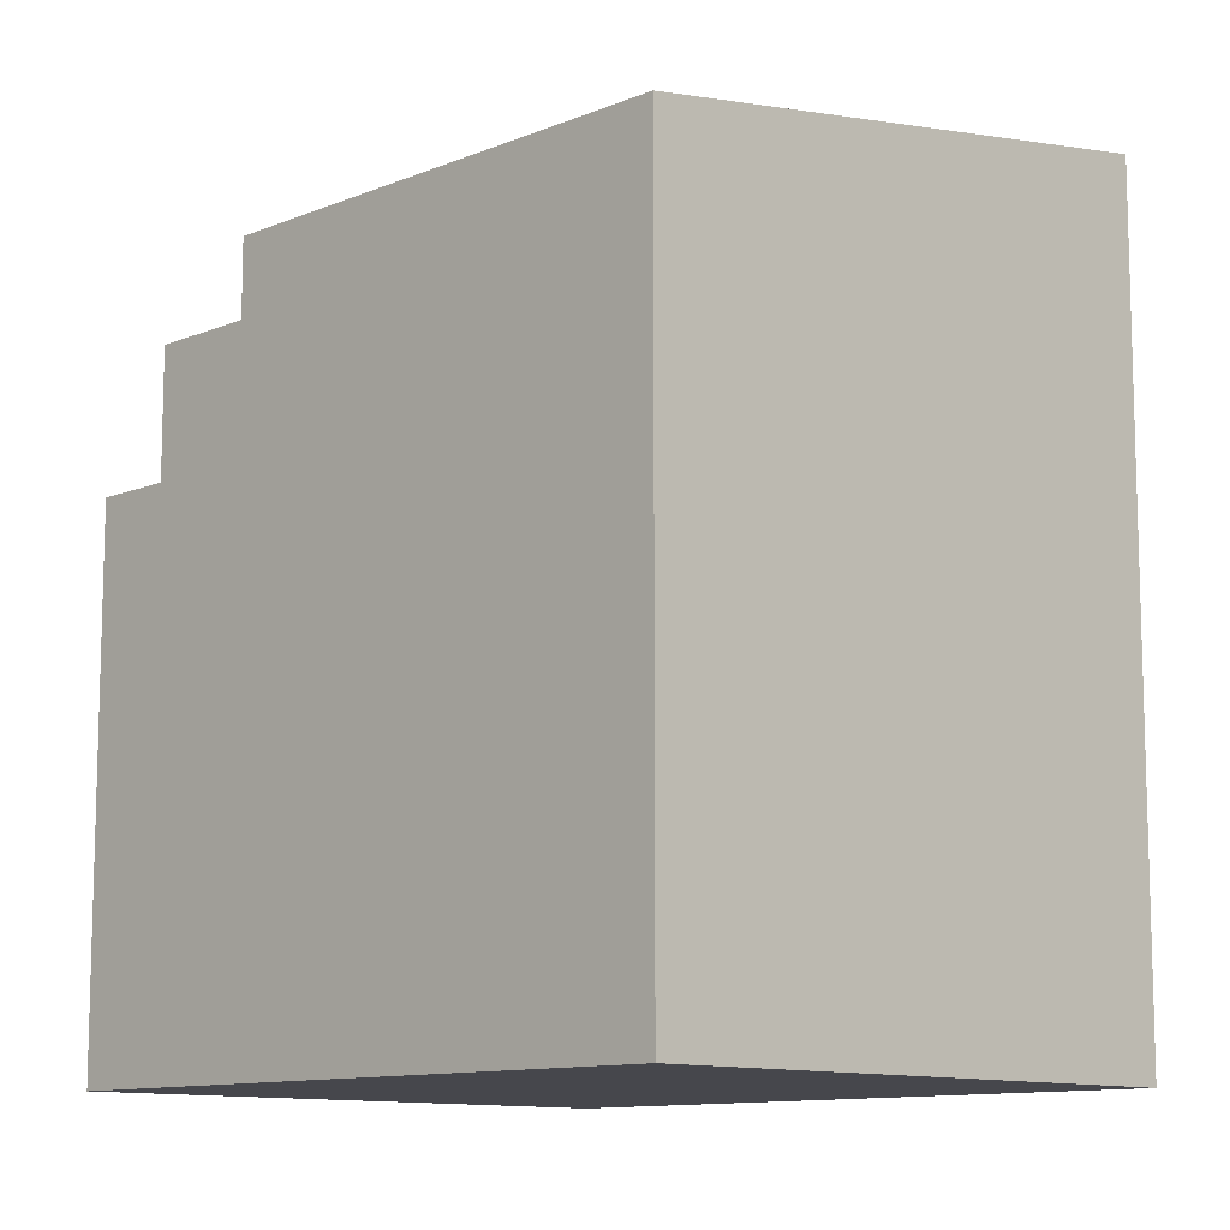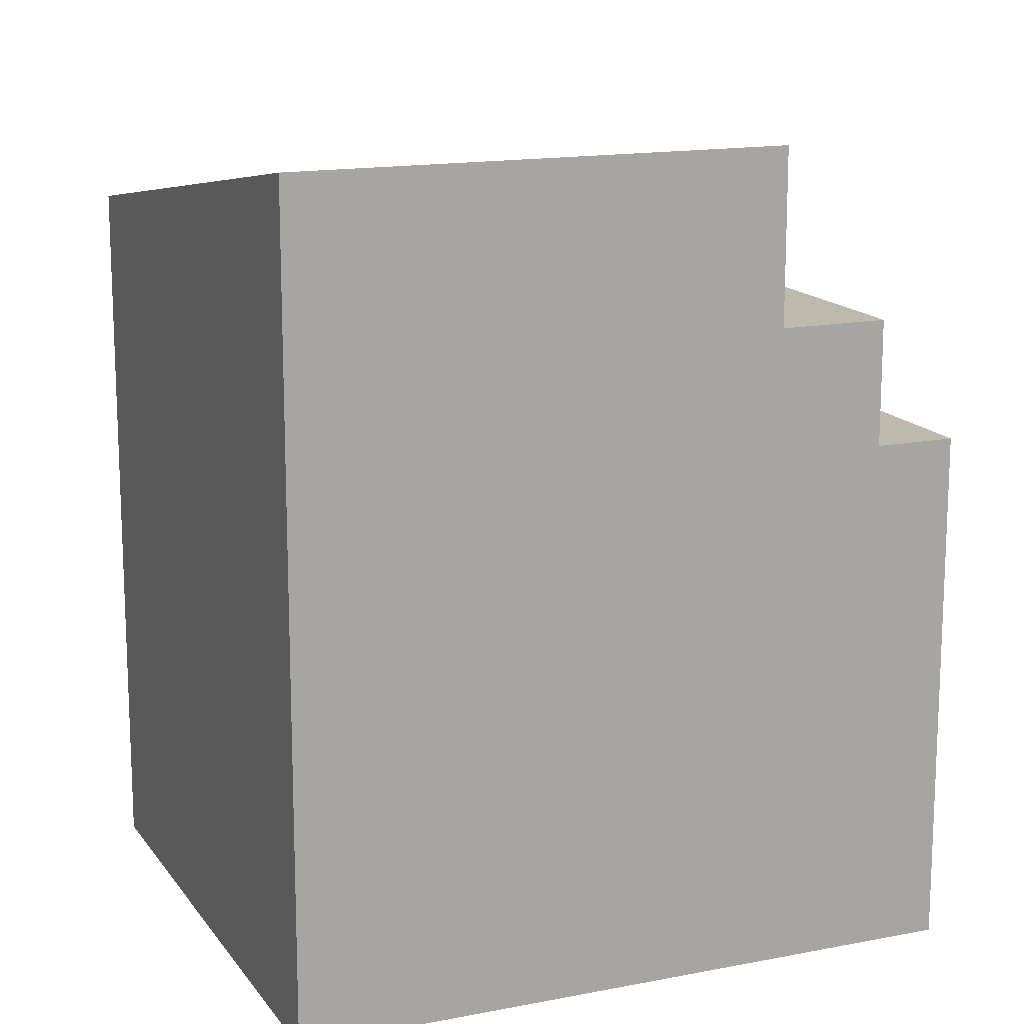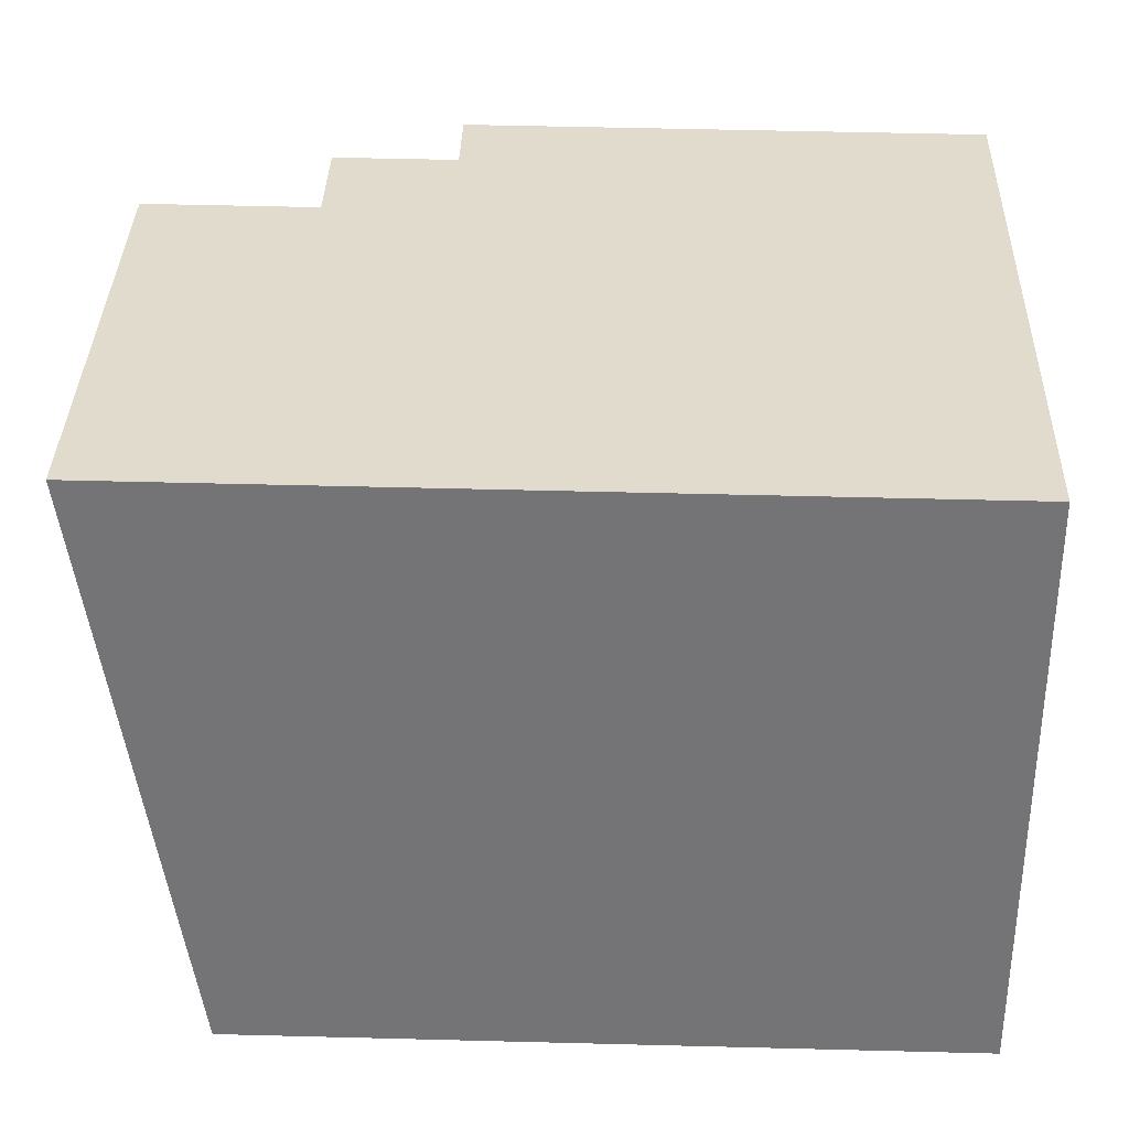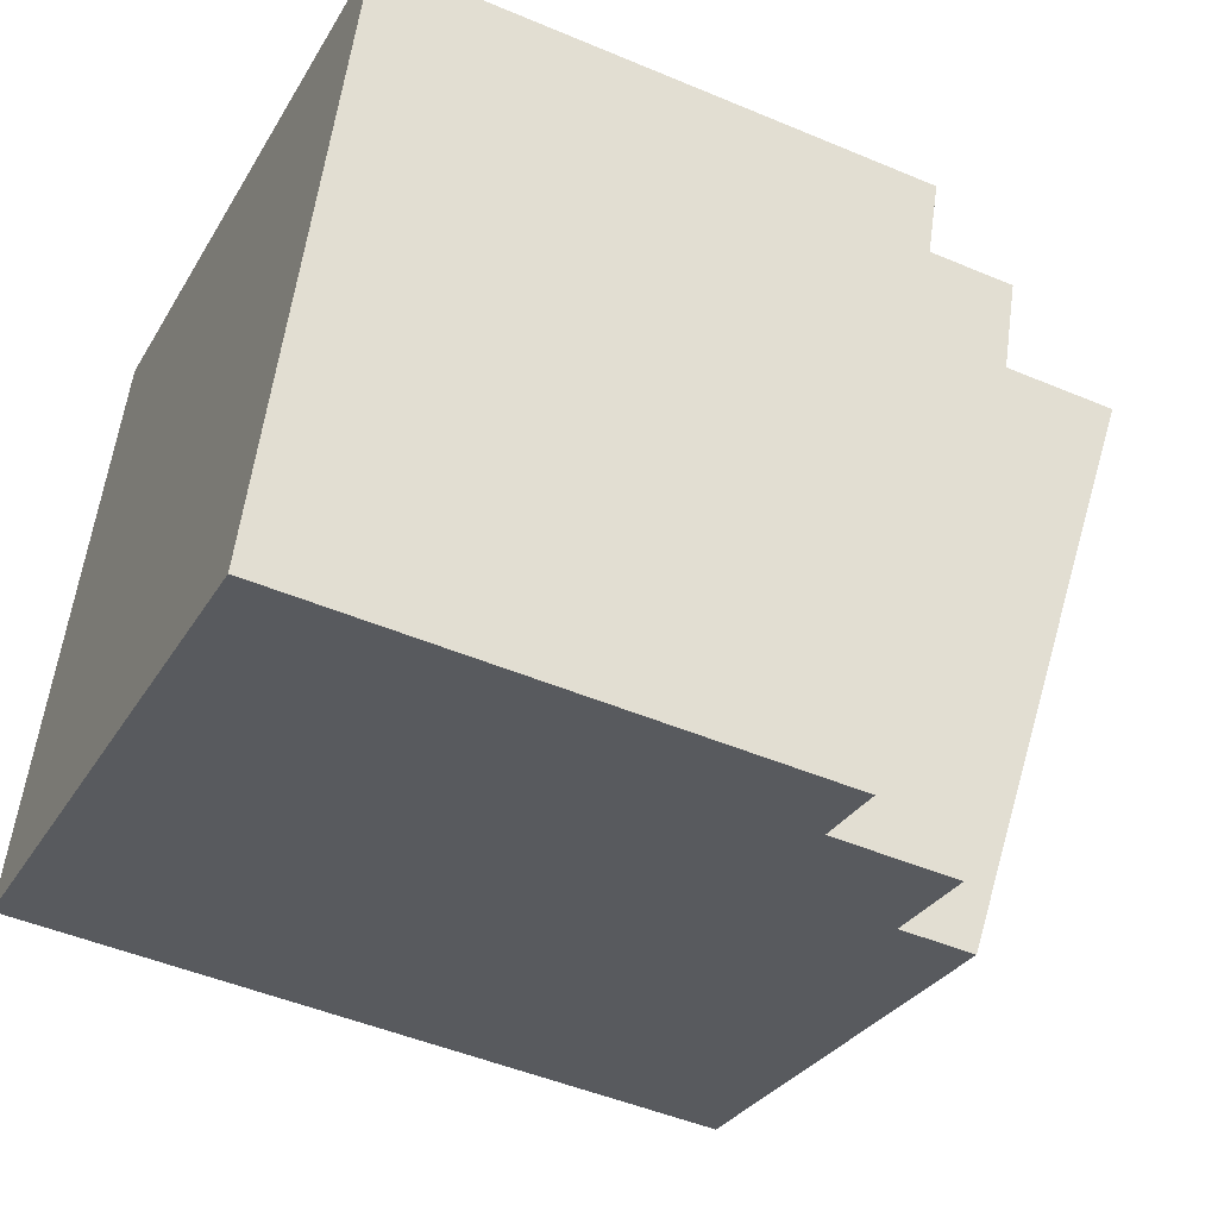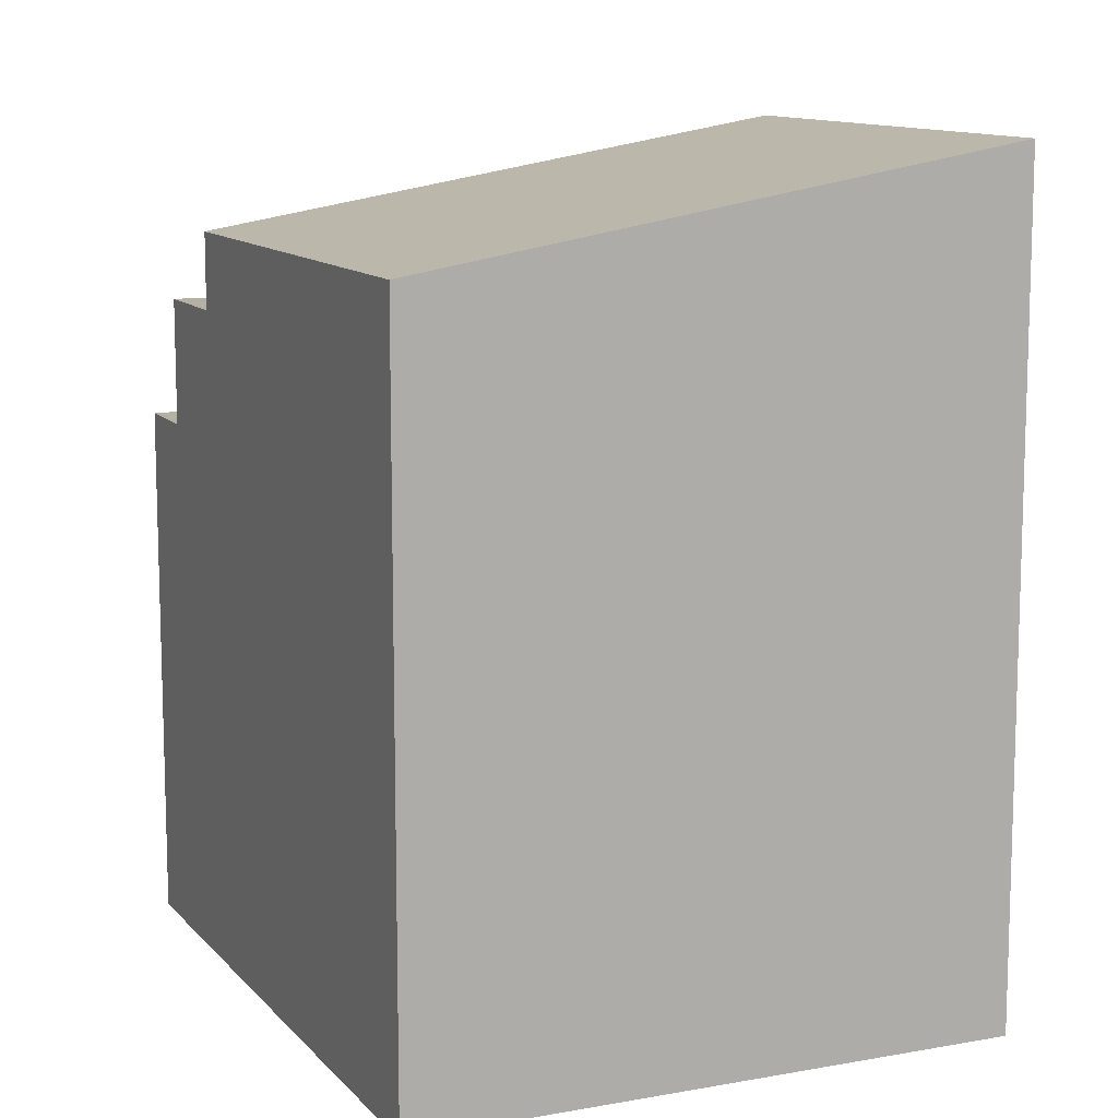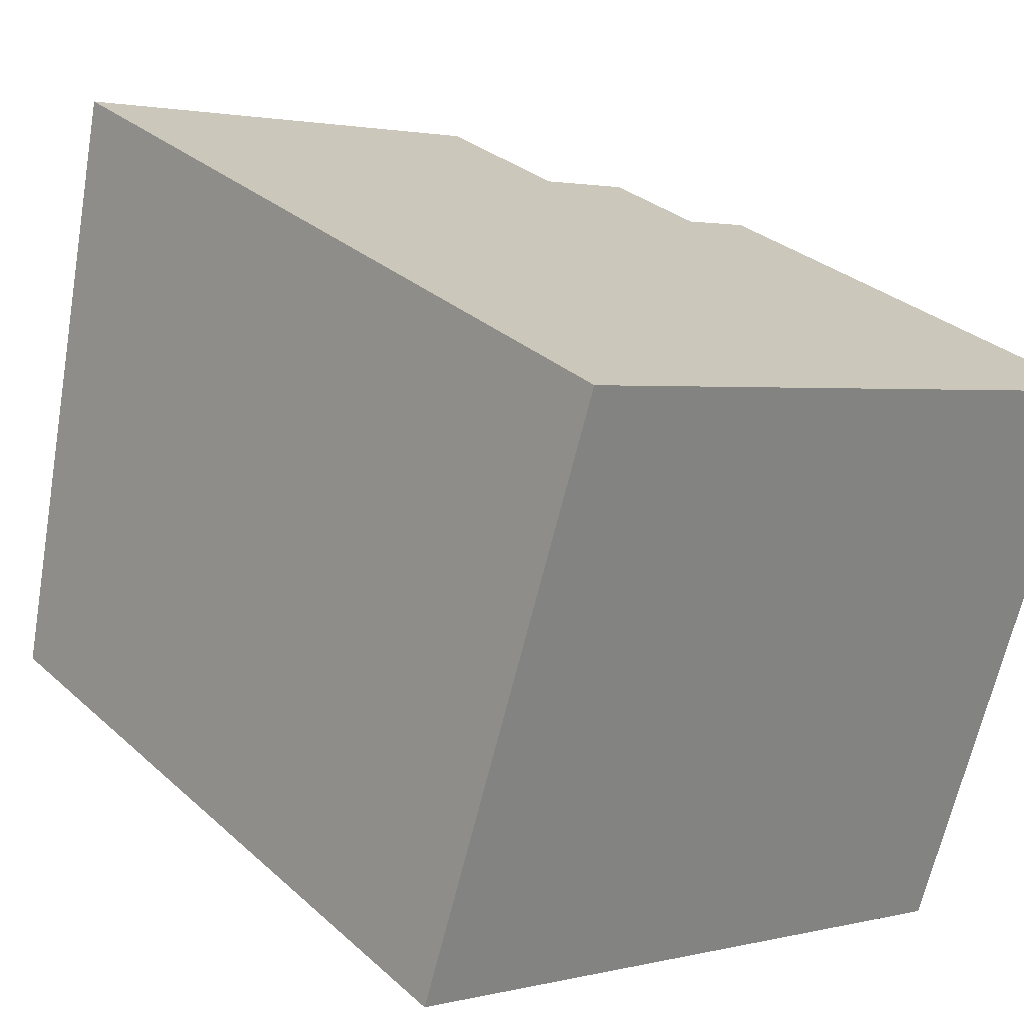
<metadata>
{"format":"obj","ext":"obj","renderer":"f3d","projection":"perspective","resolution":1024,"background":"white","views":[{"elev":-11.0,"azim":-116.6,"up":"+Y"},{"elev":15.0,"azim":-4.8,"up":"+Y"},{"elev":51.7,"azim":-88.4,"up":"+Z"},{"elev":-47.9,"azim":64.6,"up":"+Z"},{"elev":11.4,"azim":-95.9,"up":"+Y"},{"elev":30.0,"azim":-37.9,"up":"+Z"}]}
</metadata>
<code>
v  18.62 -5.714e-16 9.331
v  15.97 3.189e-16 -5.208
v  20.52 -5.336e-16 8.714
v  16.08 -6.221e-16 10.16
v  4.546 -8.525e-16 13.92
v  0 0 0
v  14.08 2.811e-16 -4.59
v  11.54 2.304e-16 -3.763
v  18.62 12.82 9.331
v  15.97 12.82 -5.209
v  14.08 12.82 -4.591
v  20.52 12.82 8.713
v  16.09 15.87 10.16
v  14.08 15.87 -4.591
v  11.54 15.87 -3.763
v  18.62 15.87 9.331
v  11.54 17.7 -3.763
v  4.546 20.1 13.92
v  16.09 20.1 10.16
v  0.0003773 17.7 -0.0005608
g defaultobject
f 1 2 3
f 2 1 4
f 2 4 5
f 2 5 6
f 2 6 7
f 7 6 8
f 9 10 11
f 10 9 12
f 13 14 15
f 14 13 16
f 17 18 19
f 18 17 20
f 20 8 6
f 8 20 7
f 7 20 2
f 2 20 11
f 11 20 15
f 15 20 17
f 14 11 15
f 10 2 11
f 12 1 3
f 1 12 4
f 4 12 9
f 4 9 5
f 5 9 16
f 5 16 13
f 5 13 19
f 5 19 18
f 2 12 3
f 12 2 10
f 11 16 9
f 16 11 14
f 18 6 5
f 6 18 20
f 15 19 13
f 19 15 17

</code>
